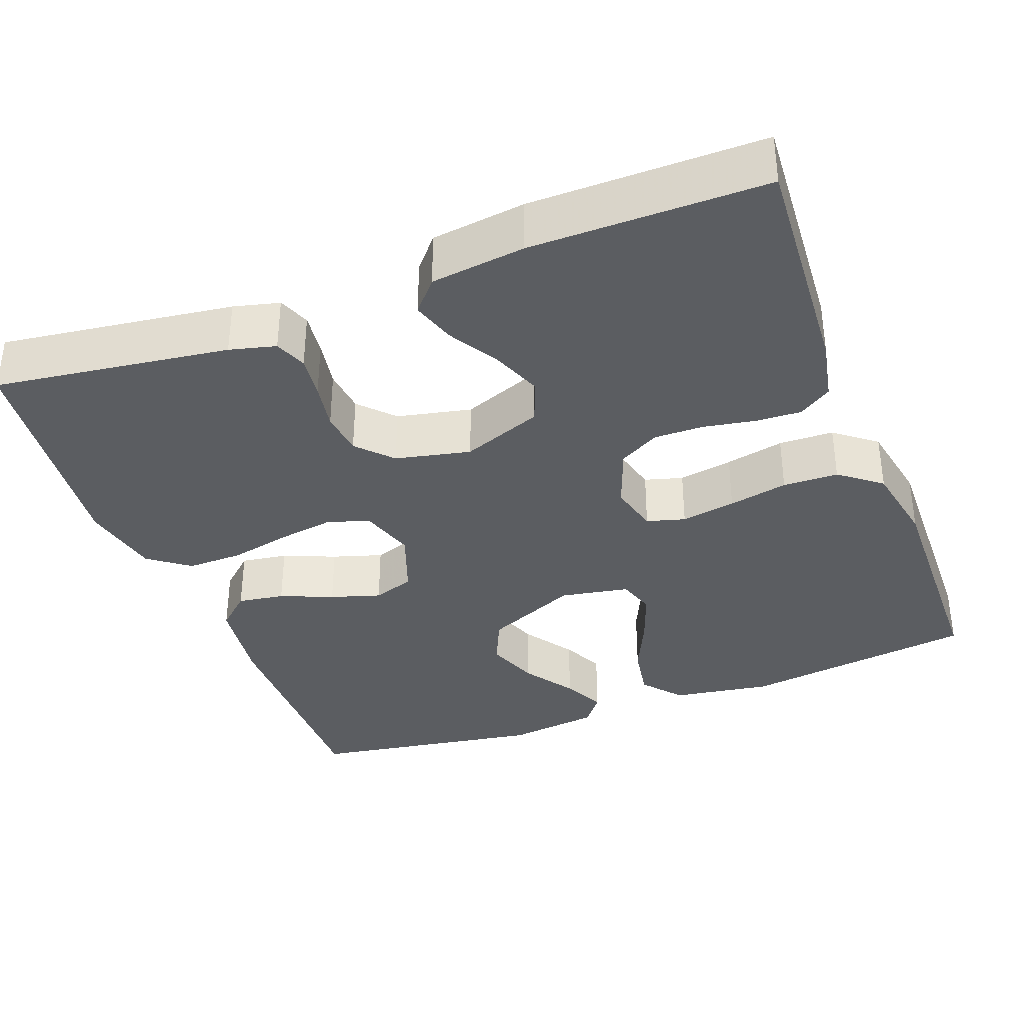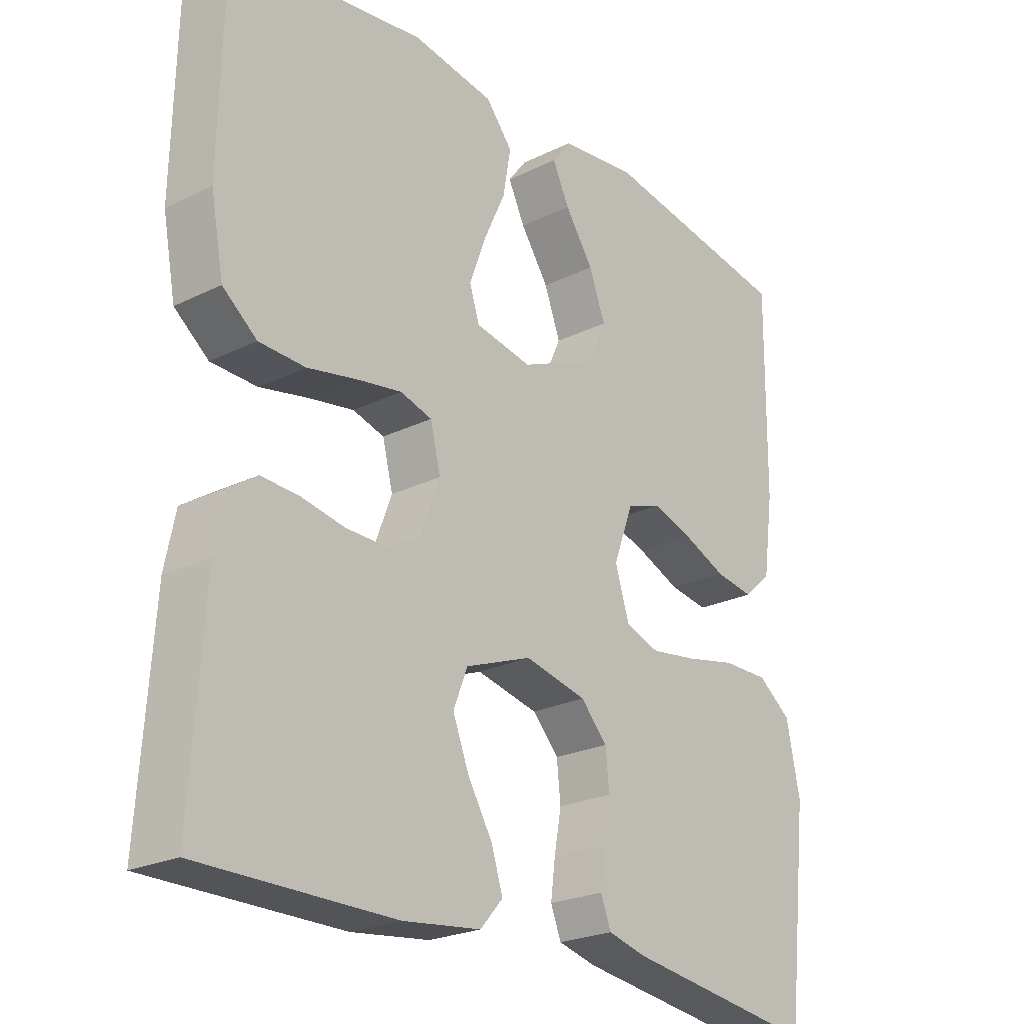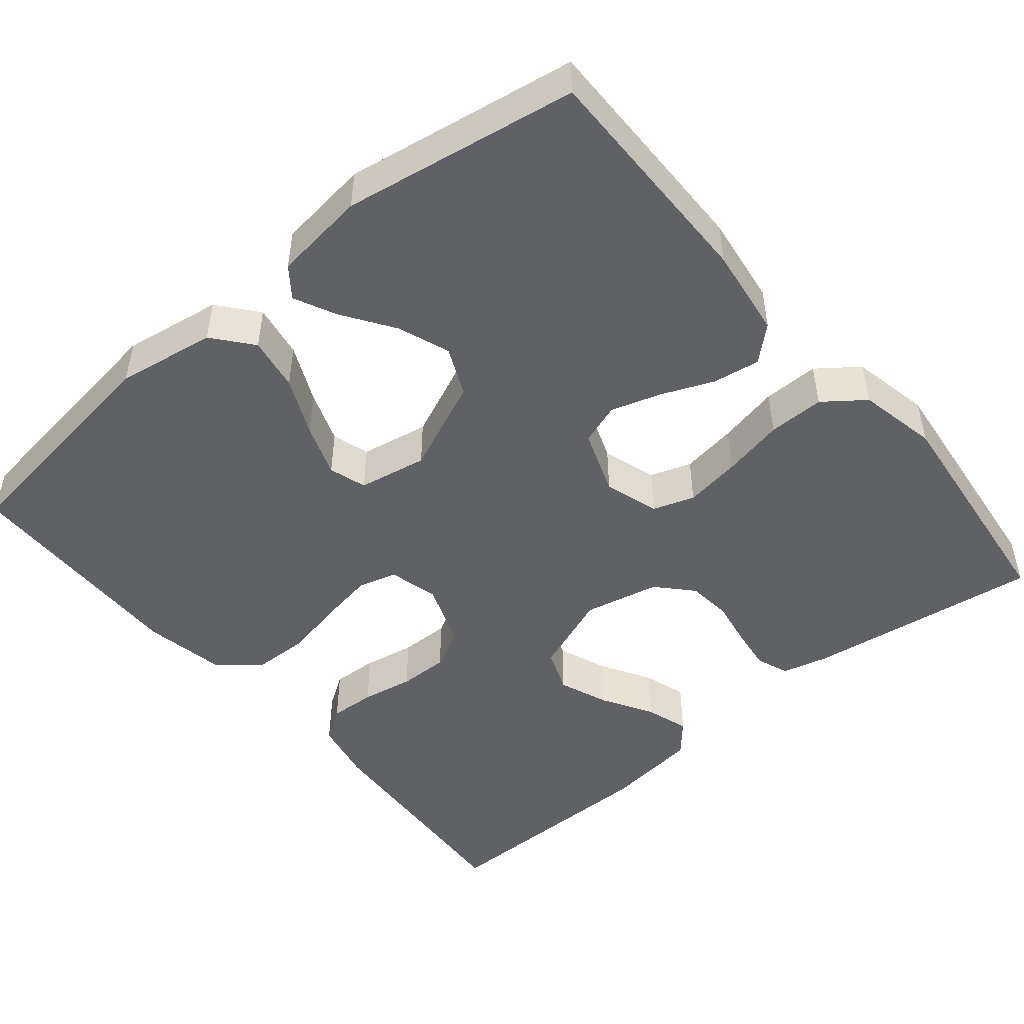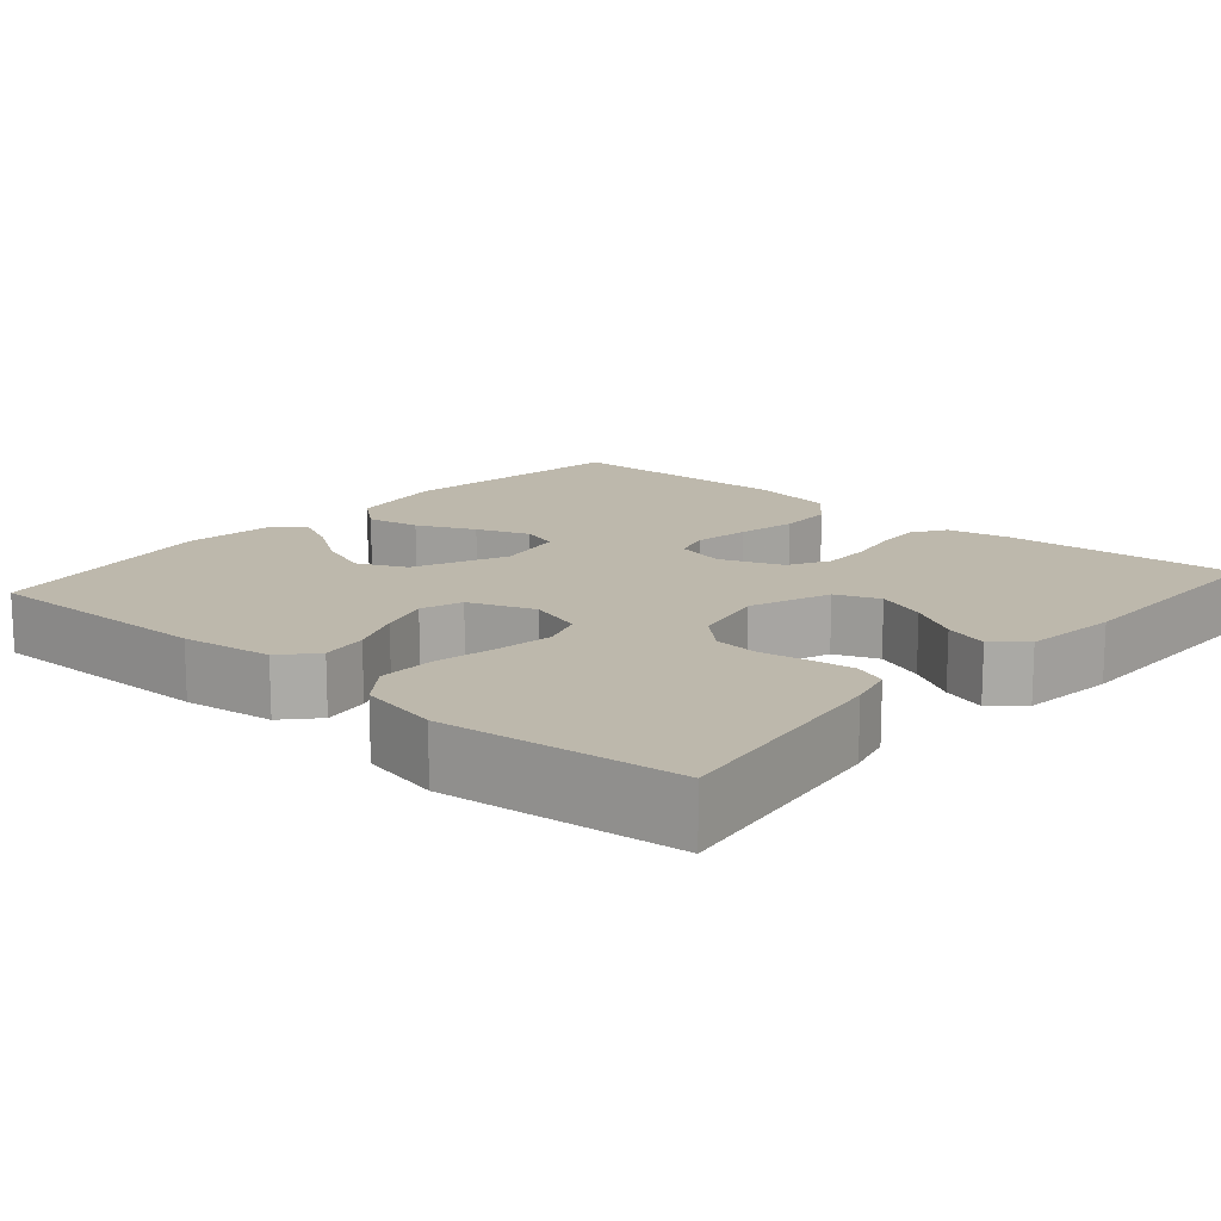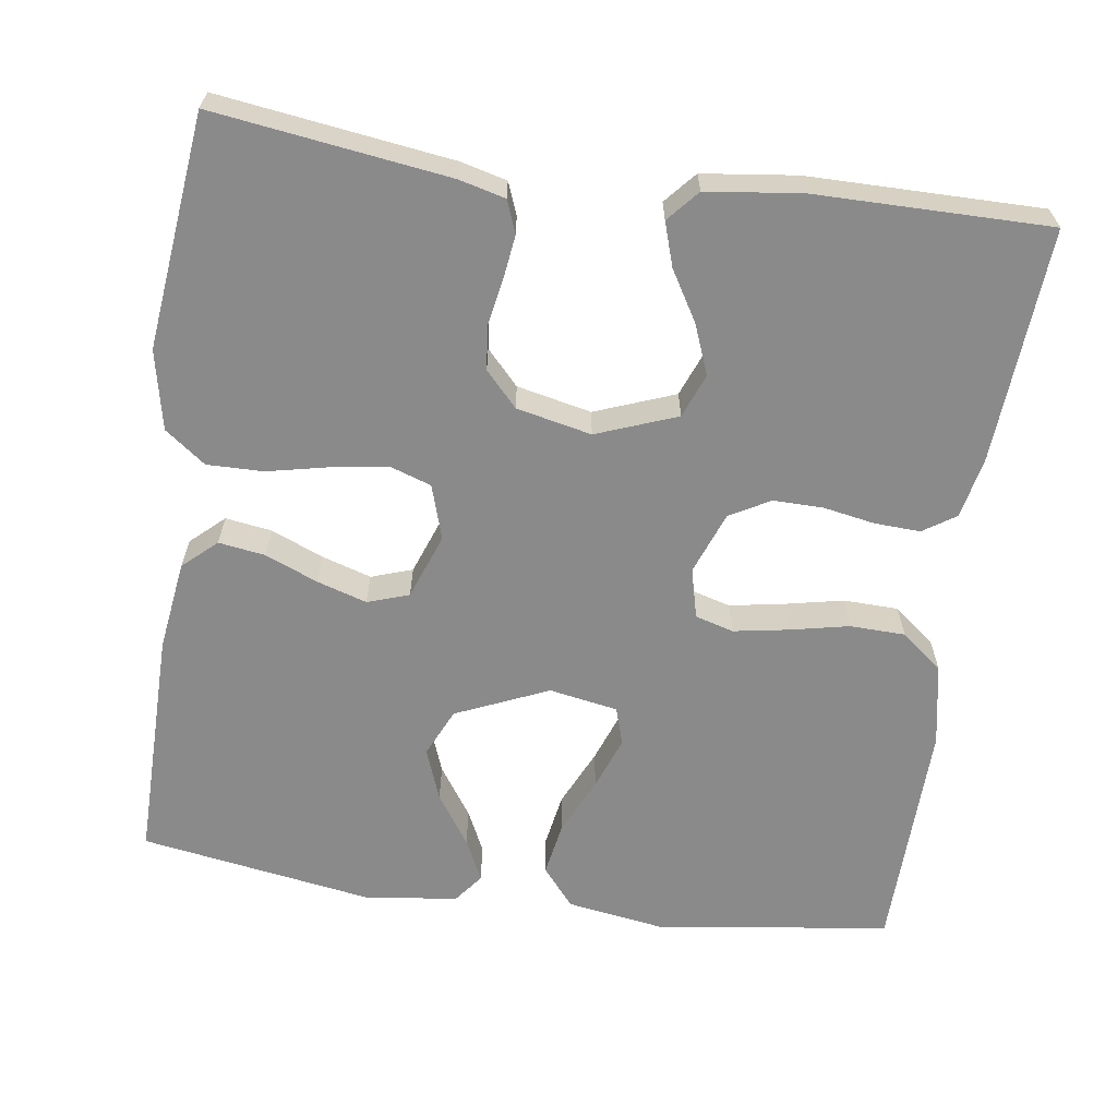
<metadata>
{"format":"obj","ext":"obj","renderer":"f3d","projection":"perspective","resolution":1024,"background":"white","views":[{"elev":-35.8,"azim":-159.2,"up":"+Y"},{"elev":-23.7,"azim":-50.5,"up":"+Z"},{"elev":-48.3,"azim":39.8,"up":"+Y"},{"elev":14.7,"azim":131.0,"up":"+Y"},{"elev":-63.4,"azim":171.9,"up":"+Y"}]}
</metadata>
<code>
v -0.5 0.07 -0.5
v -0.48 0.07 -0.2
v -0.464 0.07 -0.121
v -0.422 0.07 -0.093
v -0.363 0.07 -0.096
v -0.297 0.07 -0.108
v -0.233 0.07 -0.109
v -0.181 0.07 -0.08
v -0.151 0.07 0
v -0.167 0.07 0.064
v -0.216 0.07 0.078
v -0.286 0.07 0.066
v -0.362 0.07 0.05
v -0.433 0.07 0.052
v -0.486 0.07 0.094
v -0.506 0.07 0.2
v -0.5 0.07 0.5
v -0.2 0.07 0.541
v -0.073 0.07 0.521
v -0.032 0.07 0.471
v -0.044 0.07 0.402
v -0.078 0.07 0.328
v -0.103 0.07 0.26
v -0.088 0.07 0.212
v 0 0.07 0.196
v 0.119 0.07 0.248
v 0.147 0.07 0.31
v 0.122 0.07 0.377
v 0.078 0.07 0.442
v 0.052 0.07 0.496
v 0.081 0.07 0.534
v 0.2 0.07 0.549
v 0.5 0.07 0.5
v 0.497 0.07 0.2
v 0.481 0.07 0.084
v 0.438 0.07 0.045
v 0.378 0.07 0.054
v 0.311 0.07 0.082
v 0.247 0.07 0.102
v 0.194 0.07 0.084
v 0.163 0.07 0
v 0.185 0.07 -0.07
v 0.238 0.07 -0.088
v 0.31 0.07 -0.077
v 0.389 0.07 -0.06
v 0.461 0.07 -0.059
v 0.513 0.07 -0.098
v 0.534 0.07 -0.2
v 0.5 0.07 -0.5
v 0.2 0.07 -0.459
v 0.141 0.07 -0.444
v 0.125 0.07 -0.403
v 0.132 0.07 -0.348
v 0.143 0.07 -0.287
v 0.137 0.07 -0.23
v 0.096 0.07 -0.186
v 0 0.07 -0.165
v -0.103 0.07 -0.204
v -0.125 0.07 -0.26
v -0.1 0.07 -0.324
v -0.062 0.07 -0.388
v -0.044 0.07 -0.444
v -0.079 0.07 -0.484
v -0.2 0.07 -0.499
v -0.5 0 -0.5
v -0.48 0 -0.2
v -0.464 0 -0.121
v -0.422 0 -0.093
v -0.363 0 -0.096
v -0.297 0 -0.108
v -0.233 0 -0.109
v -0.181 0 -0.08
v -0.151 0 0
v -0.167 0 0.064
v -0.216 0 0.078
v -0.286 0 0.066
v -0.362 0 0.05
v -0.433 0 0.052
v -0.486 0 0.094
v -0.506 0 0.2
v -0.5 0 0.5
v -0.2 0 0.541
v -0.073 0 0.521
v -0.032 0 0.471
v -0.044 0 0.402
v -0.078 0 0.328
v -0.103 0 0.26
v -0.088 0 0.212
v 0 0 0.196
v 0.119 0 0.248
v 0.147 0 0.31
v 0.122 0 0.377
v 0.078 0 0.442
v 0.052 0 0.496
v 0.081 0 0.534
v 0.2 0 0.549
v 0.5 0 0.5
v 0.497 0 0.2
v 0.481 0 0.084
v 0.438 0 0.045
v 0.378 0 0.054
v 0.311 0 0.082
v 0.247 0 0.102
v 0.194 0 0.084
v 0.163 0 0
v 0.185 0 -0.07
v 0.238 0 -0.088
v 0.31 0 -0.077
v 0.389 0 -0.06
v 0.461 0 -0.059
v 0.513 0 -0.098
v 0.534 0 -0.2
v 0.5 0 -0.5
v 0.2 0 -0.459
v 0.141 0 -0.444
v 0.125 0 -0.403
v 0.132 0 -0.348
v 0.143 0 -0.287
v 0.137 0 -0.23
v 0.096 0 -0.186
v 0 0 -0.165
v -0.103 0 -0.204
v -0.125 0 -0.26
v -0.1 0 -0.324
v -0.062 0 -0.388
v -0.044 0 -0.444
v -0.079 0 -0.484
v -0.2 0 -0.499
f 60 61 62 63
f 59 60 63 64
f 51 52 53 54
f 49 50 51 54
f 49 54 55
f 48 49 55 56
f 44 45 46 47
f 43 44 47 48
f 42 43 48 56
f 35 36 37 38
f 35 38 39
f 34 35 39
f 33 34 39 40
f 28 29 30 31
f 27 28 31 32
f 19 20 21 22
f 19 22 23
f 18 19 23
f 17 18 23 24
f 15 16 17 24
f 12 13 14 15
f 11 12 15 24
f 3 4 5 6
f 3 6 7
f 2 3 7
f 59 64 1 2
f 58 59 2 7
f 57 58 7 8
f 41 42 56 57
f 40 41 57 8
f 27 32 33 40
f 26 27 40
f 25 26 40 8
f 10 11 24 25
f 9 10 25
f 8 9 25
f 127 126 125 124
f 128 127 124 123
f 118 117 116 115
f 118 115 114 113
f 119 118 113
f 120 119 113 112
f 111 110 109 108
f 112 111 108 107
f 120 112 107 106
f 102 101 100 99
f 103 102 99
f 103 99 98
f 104 103 98 97
f 95 94 93 92
f 96 95 92 91
f 86 85 84 83
f 87 86 83
f 87 83 82
f 88 87 82 81
f 88 81 80 79
f 79 78 77 76
f 88 79 76 75
f 70 69 68 67
f 71 70 67
f 71 67 66
f 66 65 128 123
f 71 66 123 122
f 72 71 122 121
f 121 120 106 105
f 72 121 105 104
f 104 97 96 91
f 104 91 90
f 72 104 90 89
f 89 88 75 74
f 89 74 73
f 89 73 72
f 1 65 66 2
f 2 66 67 3
f 3 67 68 4
f 4 68 69 5
f 5 69 70 6
f 6 70 71 7
f 7 71 72 8
f 8 72 73 9
f 9 73 74 10
f 10 74 75 11
f 11 75 76 12
f 12 76 77 13
f 13 77 78 14
f 14 78 79 15
f 15 79 80 16
f 16 80 81 17
f 17 81 82 18
f 18 82 83 19
f 19 83 84 20
f 20 84 85 21
f 21 85 86 22
f 22 86 87 23
f 23 87 88 24
f 24 88 89 25
f 25 89 90 26
f 26 90 91 27
f 27 91 92 28
f 28 92 93 29
f 29 93 94 30
f 30 94 95 31
f 31 95 96 32
f 32 96 97 33
f 33 97 98 34
f 34 98 99 35
f 35 99 100 36
f 36 100 101 37
f 37 101 102 38
f 38 102 103 39
f 39 103 104 40
f 40 104 105 41
f 41 105 106 42
f 42 106 107 43
f 43 107 108 44
f 44 108 109 45
f 45 109 110 46
f 46 110 111 47
f 47 111 112 48
f 48 112 113 49
f 49 113 114 50
f 50 114 115 51
f 51 115 116 52
f 52 116 117 53
f 53 117 118 54
f 54 118 119 55
f 55 119 120 56
f 56 120 121 57
f 57 121 122 58
f 58 122 123 59
f 59 123 124 60
f 60 124 125 61
f 61 125 126 62
f 62 126 127 63
f 63 127 128 64
f 64 128 65 1

</code>
